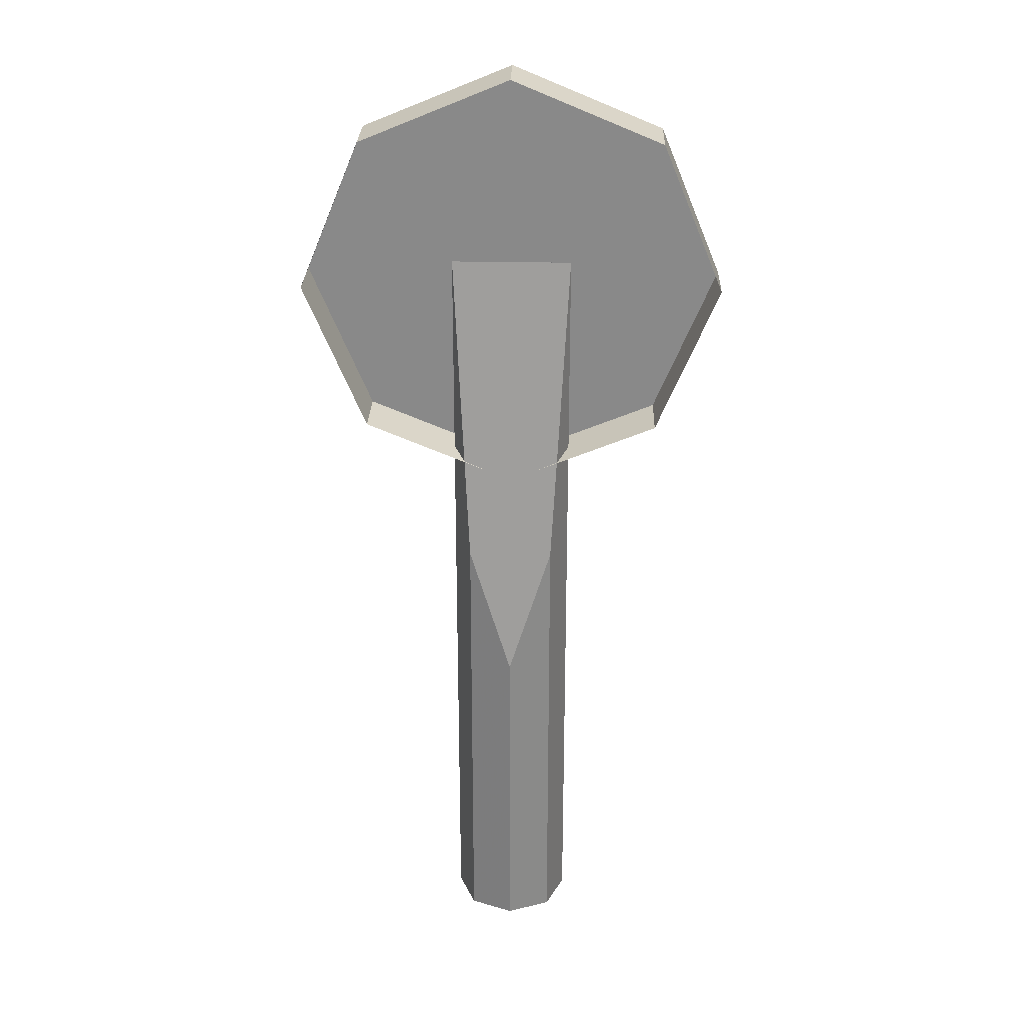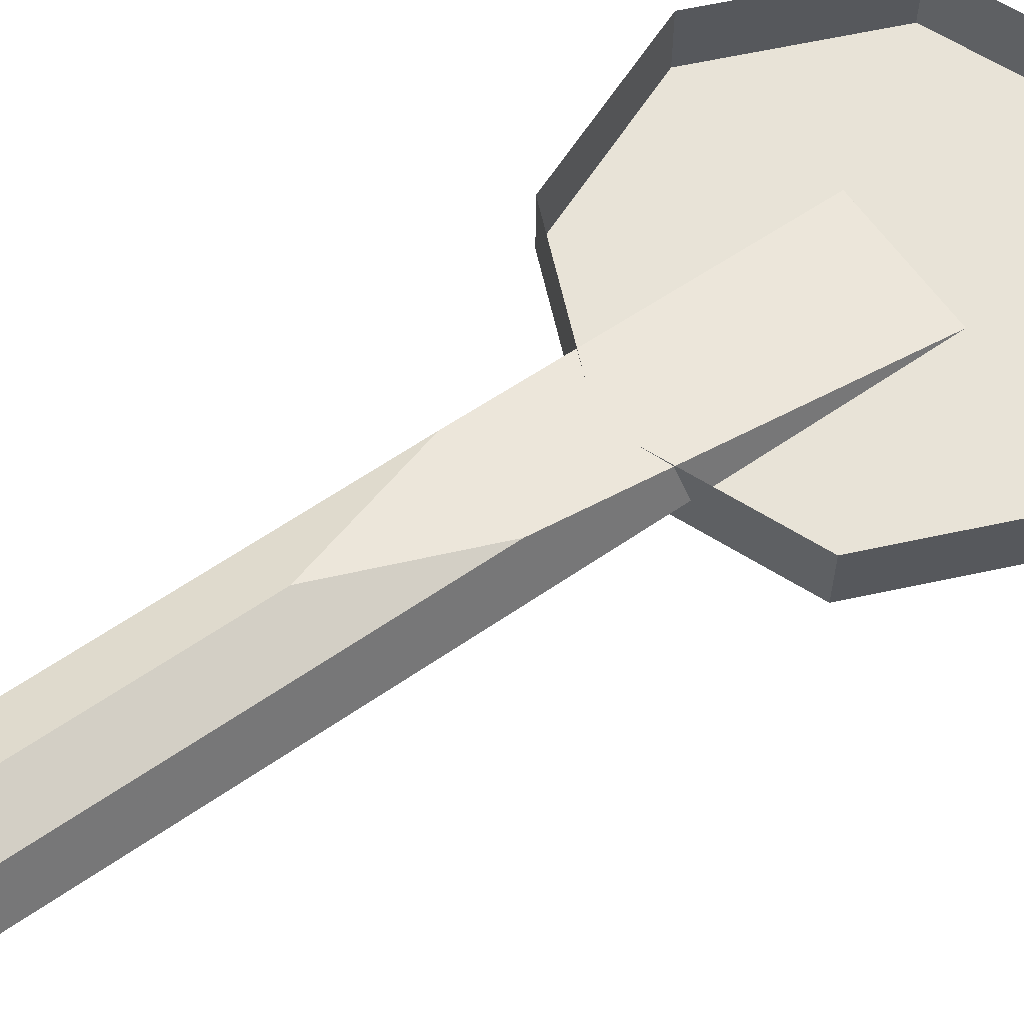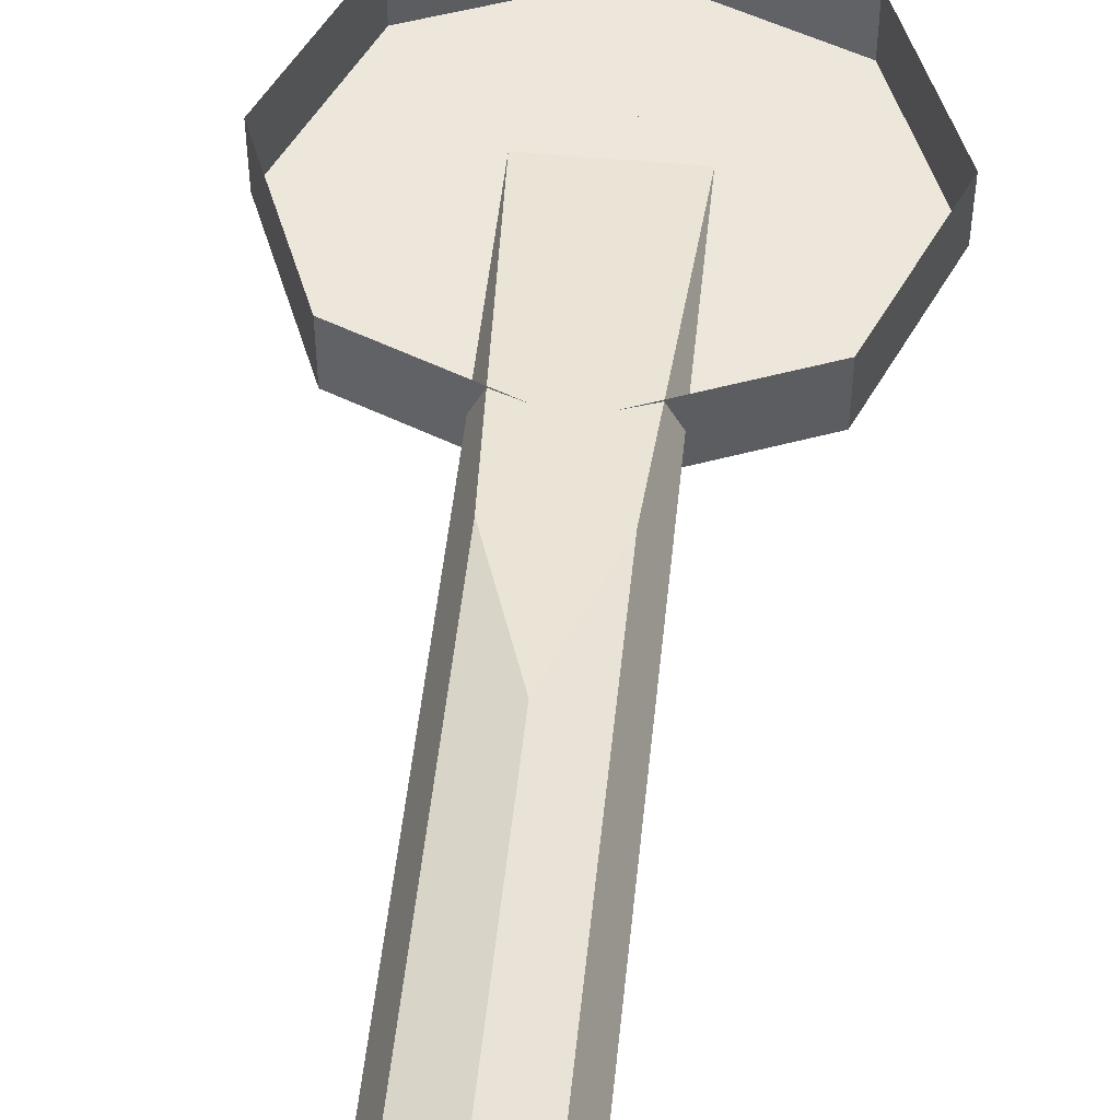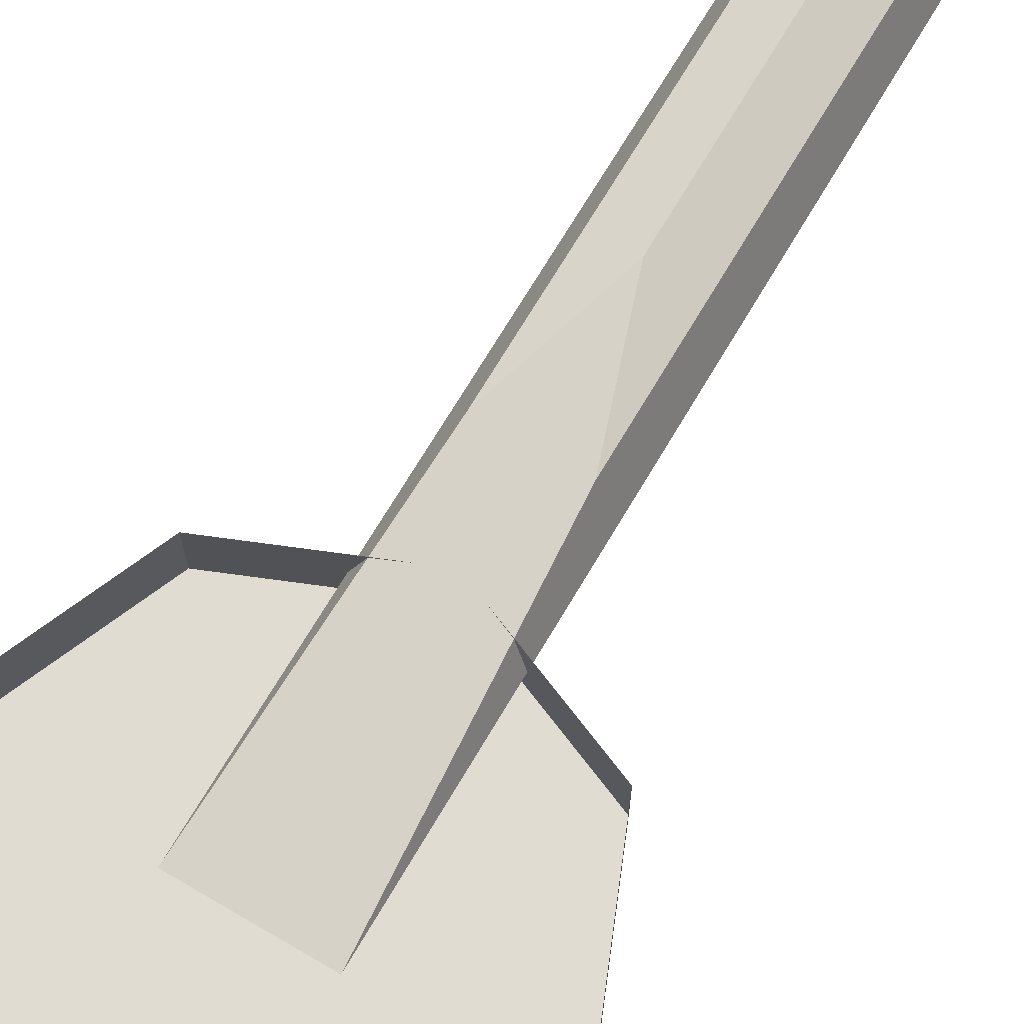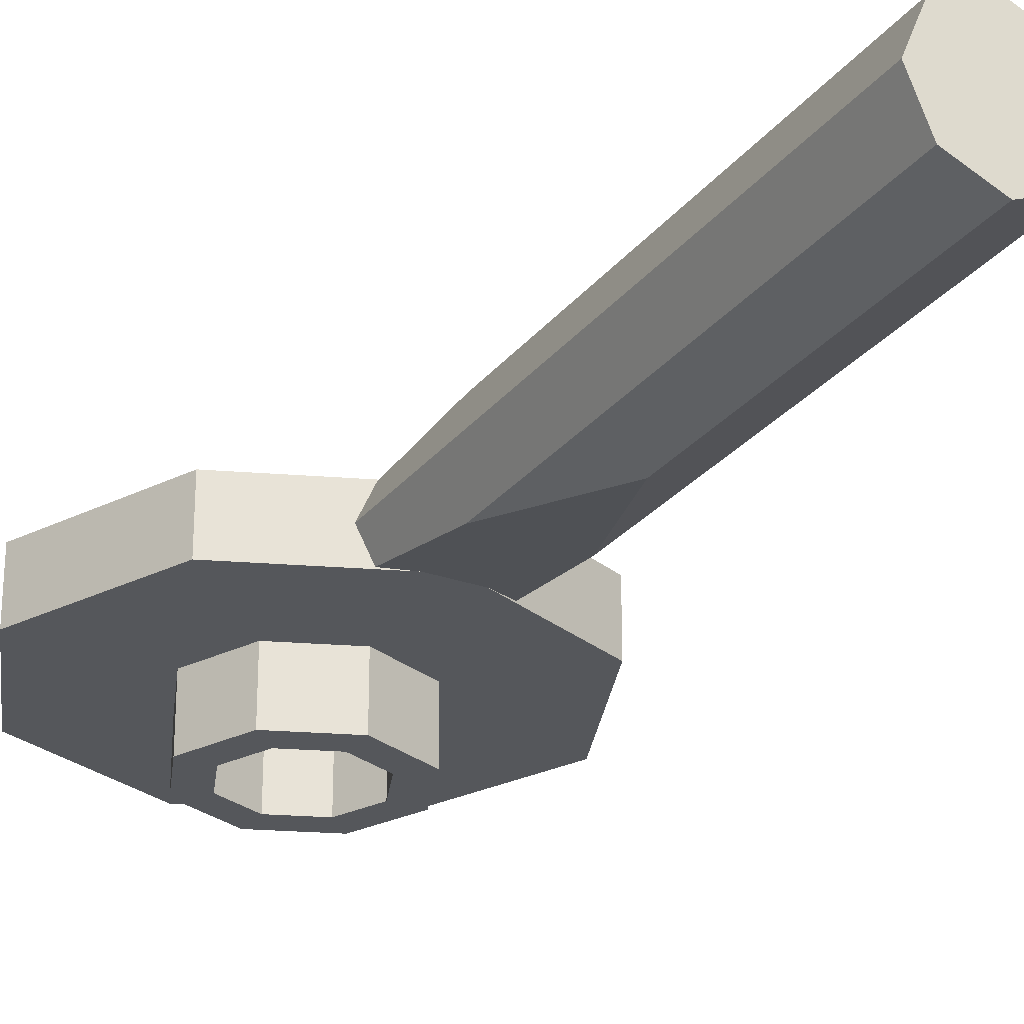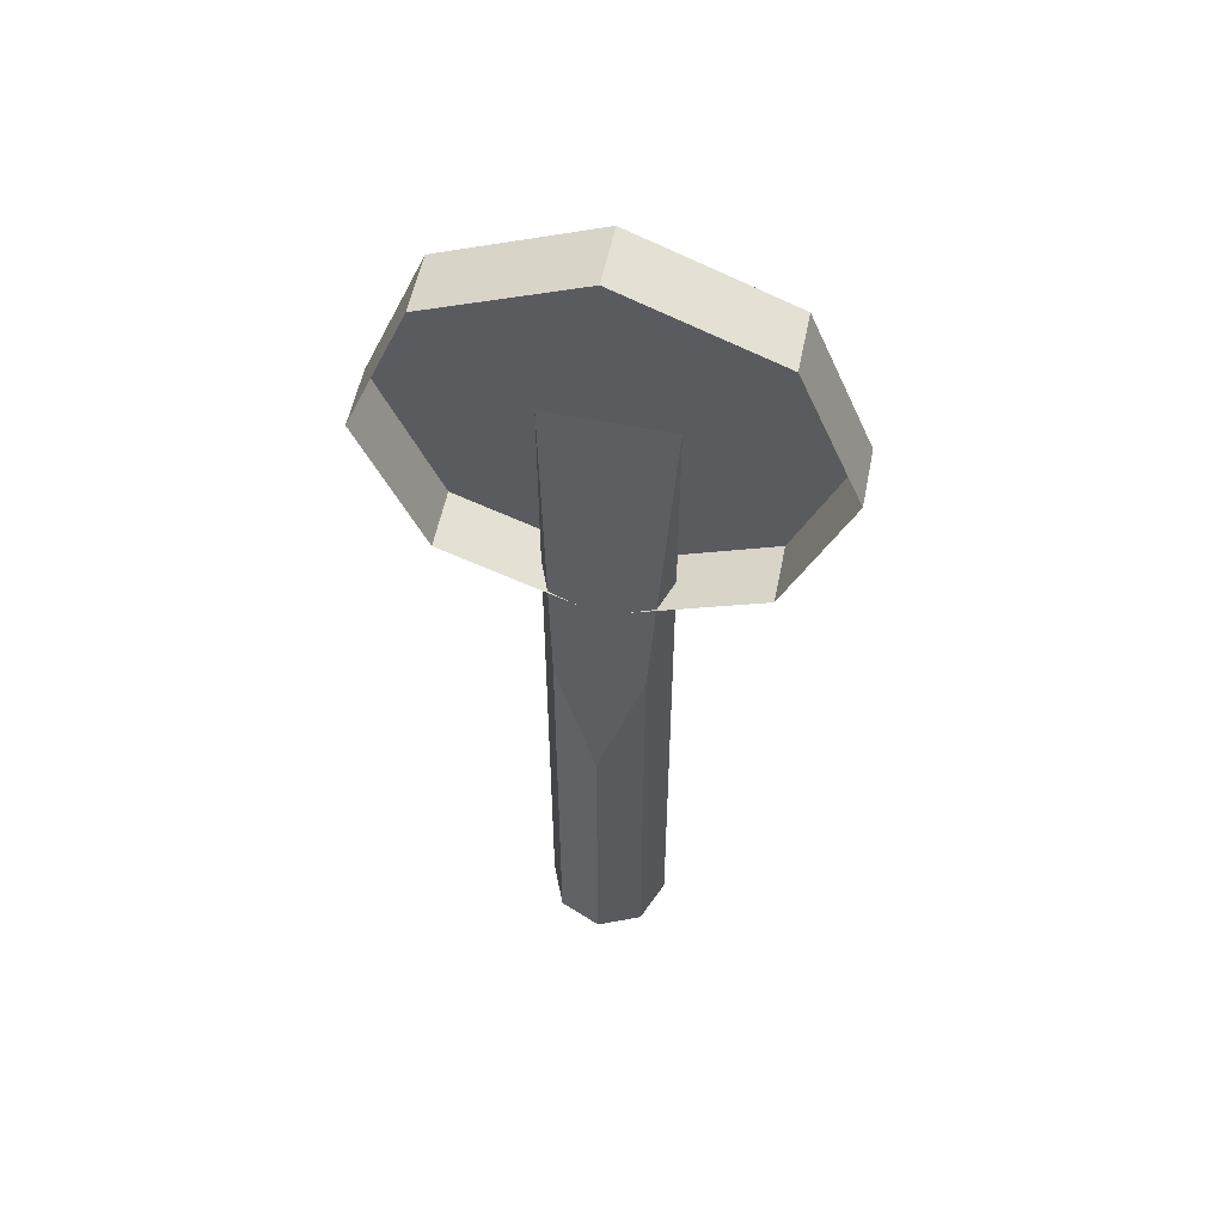
<metadata>
{"format":"obj","ext":"obj","renderer":"f3d","projection":"perspective","resolution":1024,"background":"white","views":[{"elev":26.6,"azim":-178.1,"up":"+Z"},{"elev":61.9,"azim":-125.0,"up":"+Y"},{"elev":50.9,"azim":-174.1,"up":"+Y"},{"elev":69.0,"azim":30.4,"up":"+Y"},{"elev":-26.7,"azim":150.5,"up":"+Y"},{"elev":55.6,"azim":-168.6,"up":"+Z"}]}
</metadata>
<code>
v 0.495 0 0.495
v 0.7 0 0
v 0.7 0.2 0
v 0.495 0.2 0.495
v 0 0 0.7
v 0.495 0 0.495
v 0.495 0.2 0.495
v 0 0.2 0.7
v -0.495 0 0.495
v 0 0 0.7
v 0 0.2 0.7
v -0.495 0.2 0.495
v -0.7 0 0
v -0.495 0 0.495
v -0.495 0.2 0.495
v -0.7 0.2 0
v -0.495 0 -0.495
v -0.7 0 0
v -0.7 0.2 0
v -0.495 0.2 -0.495
v 0 0 -0.7
v -0.495 0 -0.495
v -0.495 0.2 -0.495
v 0 0.2 -0.7
v 0.495 0 -0.495
v 0 0 -0.7
v 0 0.2 -0.7
v 0.495 0.2 -0.495
v 0.7 0 0
v 0.495 0 -0.495
v 0.495 0.2 -0.495
v 0.7 0.2 0
v 0 0 0
v 0.7 0 0
v 0.495 0 -0.495
v 0 0 0
v 0.495 0 -0.495
v 0 0 -0.7
v 0 0 0
v 0 0 -0.7
v -0.495 0 -0.495
v 0 0 0
v -0.495 0 -0.495
v -0.7 0 0
v 0 0 0
v -0.7 0 0
v -0.495 0 0.495
v 0 0 0
v -0.495 0 0.495
v 0 0 0.7
v 0 0 0
v 0 0 0.7
v 0.495 0 0.495
v 0 0 0
v 0.495 0 0.495
v 0.7 0 0
v 0.1414 -0.04142 -2.5
v 0.2 0.1 -2.5
v 0.2 0.1 -1.4
v 0.1414 -0.04142 -1.4
v 0 -0.1 -2.5
v 0.1414 -0.04142 -2.5
v 0.1414 -0.04142 -1.4
v 0 -0.1 -1.4
v -0.1414 -0.04142 -2.5
v 0 -0.1 -2.5
v 0 -0.1 -1.4
v -0.1414 -0.04142 -1.4
v -0.2 0.1 -2.5
v -0.1414 -0.04142 -2.5
v -0.1414 -0.04142 -1.4
v -0.2 0.1 -1.4
v -0.1414 0.2414 -2.5
v -0.2 0.1 -2.5
v -0.2 0.1 -1.4
v -0.1414 0.2414 -1.4
v 0 0.3 -2.5
v -0.1414 0.2414 -2.5
v -0.1414 0.2414 -1.4
v 0 0.3 -1.4
v 0.1414 0.2414 -2.5
v 0 0.3 -2.5
v 0 0.3 -1.4
v 0.1414 0.2414 -1.4
v 0.2 0.1 -2.5
v 0.1414 0.2414 -2.5
v 0.1414 0.2414 -1.4
v 0.2 0.1 -1.4
v 0 0.1 -2.5
v 0.2 0.1 -2.5
v 0.1414 0.2414 -2.5
v 0 0.1 -2.5
v 0.1414 0.2414 -2.5
v 0 0.3 -2.5
v 0 0.1 -2.5
v 0 0.3 -2.5
v -0.1414 0.2414 -2.5
v 0 0.1 -2.5
v -0.1414 0.2414 -2.5
v -0.2 0.1 -2.5
v 0 0.1 -2.5
v -0.2 0.1 -2.5
v -0.1414 -0.04142 -2.5
v 0 0.1 -2.5
v -0.1414 -0.04142 -2.5
v 0 -0.1 -2.5
v 0 0.1 -2.5
v 0 -0.1 -2.5
v 0.1414 -0.04142 -2.5
v 0 0.1 -2.5
v 0.1414 -0.04142 -2.5
v 0.2 0.1 -2.5
v -0.1414 0.2414 -1.4
v 0 0.3 -1.4
v -0.1414 0.2414 -0.9716
v -0.2 0.1 -1.4
v -0.1414 0.2414 -1.4
v -0.1414 0.2414 -0.9716
v -0.2 0.1 0.0625
v 0.1414 0.2414 -1.4
v 0 0.3 -1.4
v 0.1414 0.2414 -0.9716
v 0.2 0.1 -1.4
v 0.1414 0.2414 -1.4
v 0.1414 0.2414 -0.9716
v 0.2 0.1 0.0625
v -0.1414 -0.04142 -1.4
v 0 -0.1 -1.4
v -0.1414 -0.04142 -0.9716
v -0.2 0.1 -1.4
v -0.1414 -0.04142 -1.4
v -0.1414 -0.04142 -0.9716
v -0.2 0.1 0.0625
v 0.1414 -0.04142 -1.4
v 0 -0.1 -1.4
v 0.1414 -0.04142 -0.9716
v 0.2 0.1 -1.4
v 0.1414 -0.04142 -1.4
v 0.1414 -0.04142 -0.9716
v 0.2 0.1 0.0625
v 0 0.1 0.0625
v -0.2 0.1 0.0625
v -0.1414 0.2414 -0.9716
v 0 0.1 0.0625
v -0.1414 0.2414 -0.9716
v 0 0.3 -1.4
v 0 0.1 0.0625
v 0 0.3 -1.4
v 0.1414 0.2414 -0.9716
v 0 0.1 0.0625
v 0.1414 0.2414 -0.9716
v 0.2 0.1 0.0625
v 0 0.1 0.0625
v 0.2 0.1 0.0625
v 0.1414 -0.04142 -0.9716
v 0 0.1 0.0625
v 0.1414 -0.04142 -0.9716
v 0 -0.1 -1.4
v 0 0.1 0.0625
v 0 -0.1 -1.4
v -0.1414 -0.04142 -0.9716
v 0 0.1 0.0625
v -0.1414 -0.04142 -0.9716
v -0.2 0.1 0.0625
v 0.1414 -0.2 -0.1414
v 0 -0.2 -0.2
v 0 0 -0.2
v 0.1414 0 -0.1414
v 0.2 -0.2 0
v 0.1414 -0.2 -0.1414
v 0.1414 0 -0.1414
v 0.2 0 0
v 0.1414 -0.2 0.1414
v 0.2 -0.2 0
v 0.2 0 0
v 0.1414 0 0.1414
v 0 -0.2 0.2
v 0.1414 -0.2 0.1414
v 0.1414 0 0.1414
v 0 0 0.2
v -0.1414 -0.2 0.1414
v 0 -0.2 0.2
v 0 0 0.2
v -0.1414 0 0.1414
v -0.2 -0.2 0
v -0.1414 -0.2 0.1414
v -0.1414 0 0.1414
v -0.2 0 0
v -0.1414 -0.2 -0.1414
v -0.2 -0.2 0
v -0.2 0 0
v -0.1414 0 -0.1414
v 0 -0.2 -0.2
v -0.1414 -0.2 -0.1414
v -0.1414 0 -0.1414
v 0 0 -0.2
v 0.2121 -0.2 -0.2121
v 0 -0.2 -0.3
v 0 0 -0.3
v 0.2121 0 -0.2121
v 0.3 -0.2 0
v 0.2121 -0.2 -0.2121
v 0.2121 0 -0.2121
v 0.3 0 0
v 0.2121 -0.2 0.2121
v 0.3 -0.2 0
v 0.3 0 0
v 0.2121 0 0.2121
v 0 -0.2 0.3
v 0.2121 -0.2 0.2121
v 0.2121 0 0.2121
v 0 0 0.3
v -0.2121 -0.2 0.2121
v 0 -0.2 0.3
v 0 0 0.3
v -0.2121 0 0.2121
v -0.3 -0.2 0
v -0.2121 -0.2 0.2121
v -0.2121 0 0.2121
v -0.3 0 0
v -0.2121 -0.2 -0.2121
v -0.3 -0.2 0
v -0.3 0 0
v -0.2121 0 -0.2121
v 0 -0.2 -0.3
v -0.2121 -0.2 -0.2121
v -0.2121 0 -0.2121
v 0 0 -0.3
v 0 -0.2 -0.3
v 0.2121 -0.2 -0.2121
v 0.1414 -0.2 -0.1414
v 0 -0.2 -0.2
v 0.2121 -0.2 -0.2121
v 0.3 -0.2 0
v 0.2 -0.2 0
v 0.1414 -0.2 -0.1414
v 0.3 -0.2 0
v 0.2121 -0.2 0.2121
v 0.1414 -0.2 0.1414
v 0.2 -0.2 0
v 0.2121 -0.2 0.2121
v 0 -0.2 0.3
v 0 -0.2 0.2
v 0.1414 -0.2 0.1414
v 0 -0.2 0.3
v -0.2121 -0.2 0.2121
v -0.1414 -0.2 0.1414
v 0 -0.2 0.2
v -0.2121 -0.2 0.2121
v -0.3 -0.2 0
v -0.2 -0.2 0
v -0.1414 -0.2 0.1414
v -0.3 -0.2 0
v -0.2121 -0.2 -0.2121
v -0.1414 -0.2 -0.1414
v -0.2 -0.2 0
v -0.2121 -0.2 -0.2121
v 0 -0.2 -0.3
v 0 -0.2 -0.2
v -0.1414 -0.2 -0.1414
g mesh7089026
f 1 2 3
f 3 4 1
f 5 6 7
f 7 8 5
f 9 10 11
f 11 12 9
f 13 14 15
f 15 16 13
f 17 18 19
f 19 20 17
f 21 22 23
f 23 24 21
f 25 26 27
f 27 28 25
f 29 30 31
f 31 32 29
g mesh7089028
f 33 35 34
f 36 38 37
f 39 41 40
f 42 44 43
f 45 47 46
f 48 50 49
f 51 53 52
f 54 56 55
g mesh7089032
f 57 58 59
f 59 60 57
f 61 62 63
f 63 64 61
f 65 66 67
f 67 68 65
f 69 70 71
f 71 72 69
f 73 74 75
f 75 76 73
f 77 78 79
f 79 80 77
f 81 82 83
f 83 84 81
f 85 86 87
f 87 88 85
g mesh7089034
f 89 91 90
f 92 94 93
f 95 97 96
f 98 100 99
f 101 103 102
f 104 106 105
f 107 109 108
f 110 112 111
g mesh7089037
f 113 115 114
f 116 118 117
f 118 116 119
g mesh7089039
f 120 121 122
f 123 124 125
f 125 126 123
g mesh7089041
f 127 128 129
f 130 131 132
f 132 133 130
g mesh7089043
f 134 136 135
f 137 139 138
f 139 137 140
g mesh7089045
f 141 143 142
f 144 146 145
f 147 149 148
f 150 152 151
g mesh7089047
f 153 155 154
f 156 158 157
f 159 161 160
f 162 164 163
g mesh7089054
f 165 167 166
f 167 165 168
f 169 171 170
f 171 169 172
f 173 175 174
f 175 173 176
f 177 179 178
f 179 177 180
f 181 183 182
f 183 181 184
f 185 187 186
f 187 185 188
f 189 191 190
f 191 189 192
f 193 195 194
f 195 193 196
g mesh7089056
f 197 198 199
f 199 200 197
f 201 202 203
f 203 204 201
f 205 206 207
f 207 208 205
f 209 210 211
f 211 212 209
f 213 214 215
f 215 216 213
f 217 218 219
f 219 220 217
f 221 222 223
f 223 224 221
f 225 226 227
f 227 228 225
g mesh7089058
f 229 230 231
f 231 232 229
f 233 234 235
f 235 236 233
f 237 238 239
f 239 240 237
f 241 242 243
f 243 244 241
f 245 246 247
f 247 248 245
f 249 250 251
f 251 252 249
f 253 254 255
f 255 256 253
f 257 258 259
f 259 260 257

</code>
